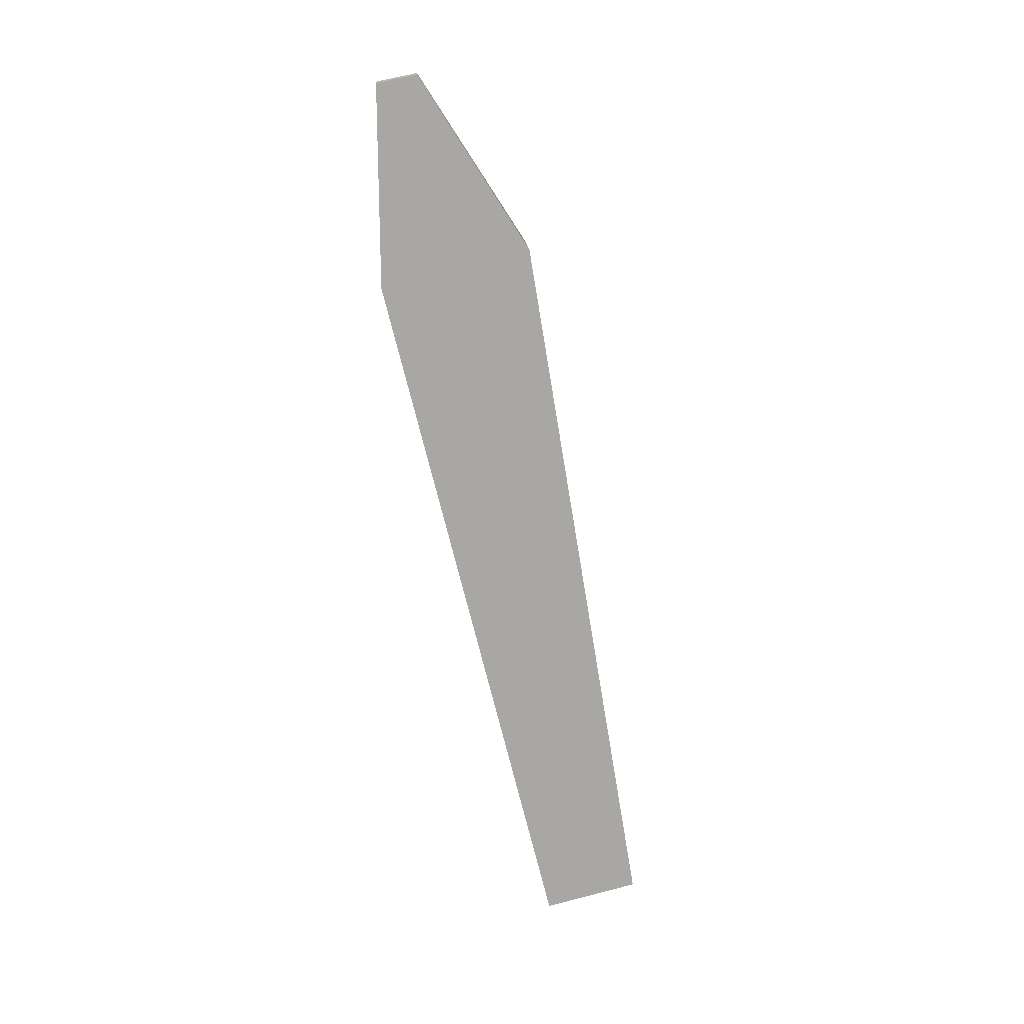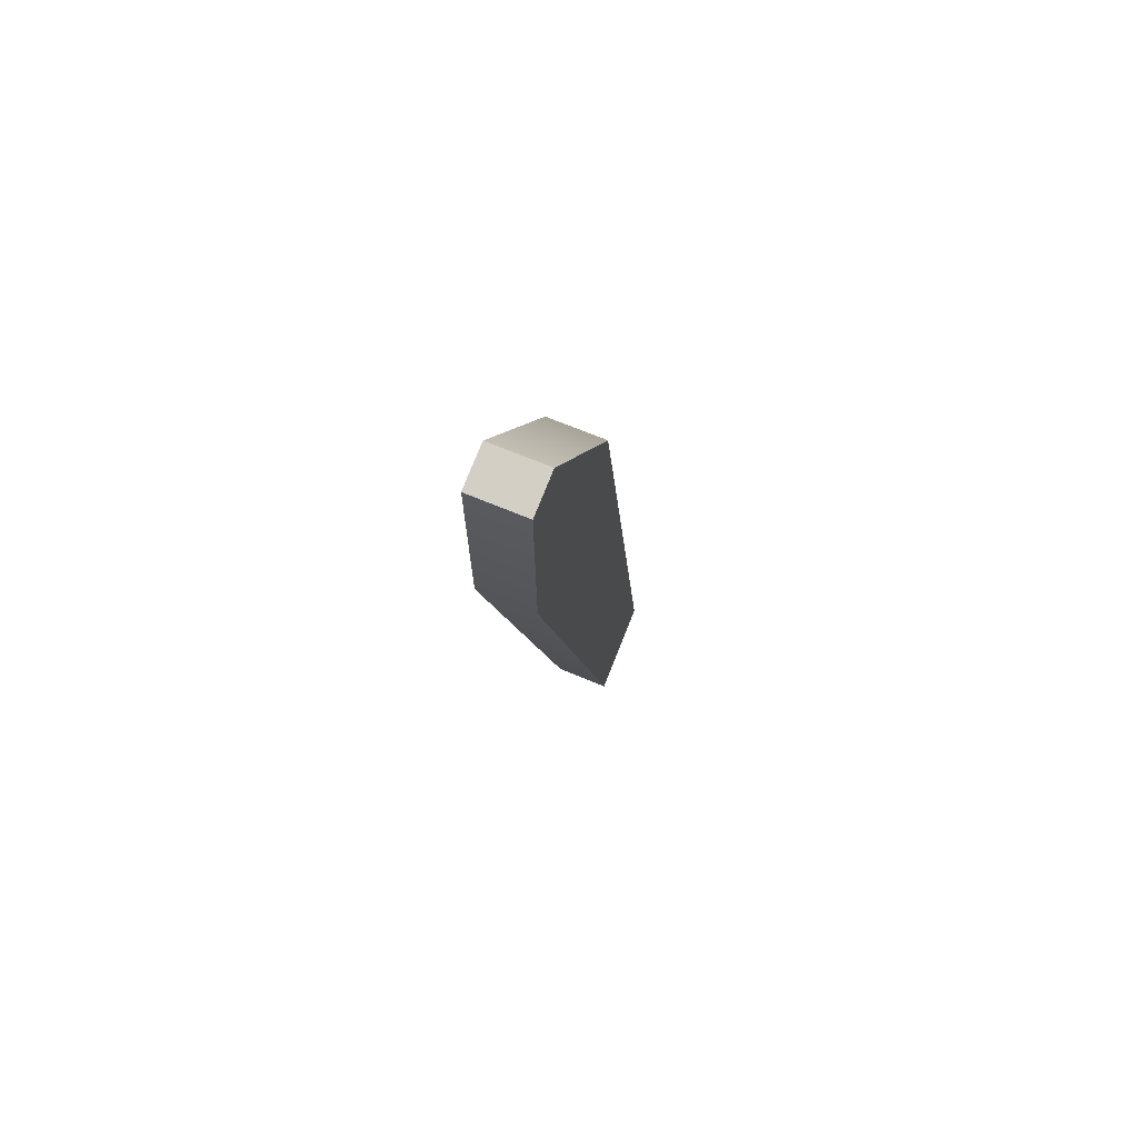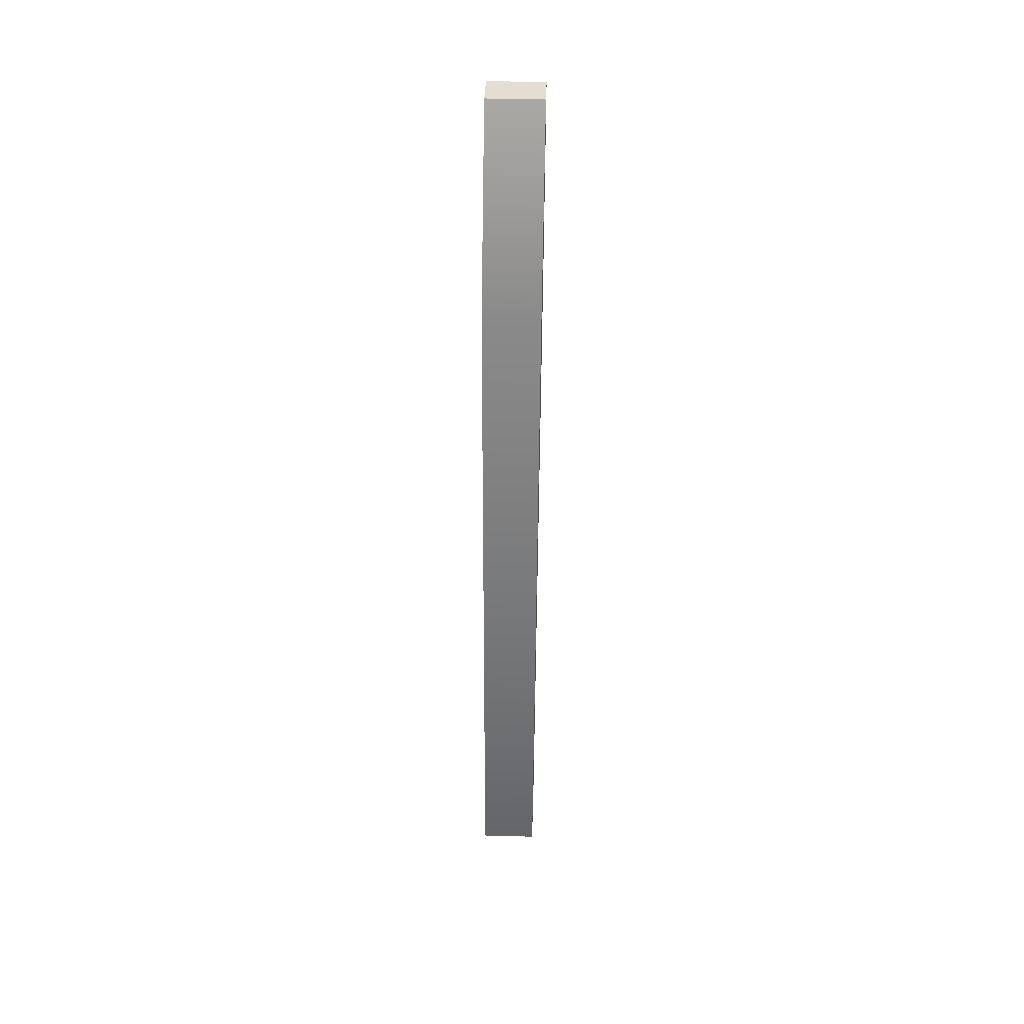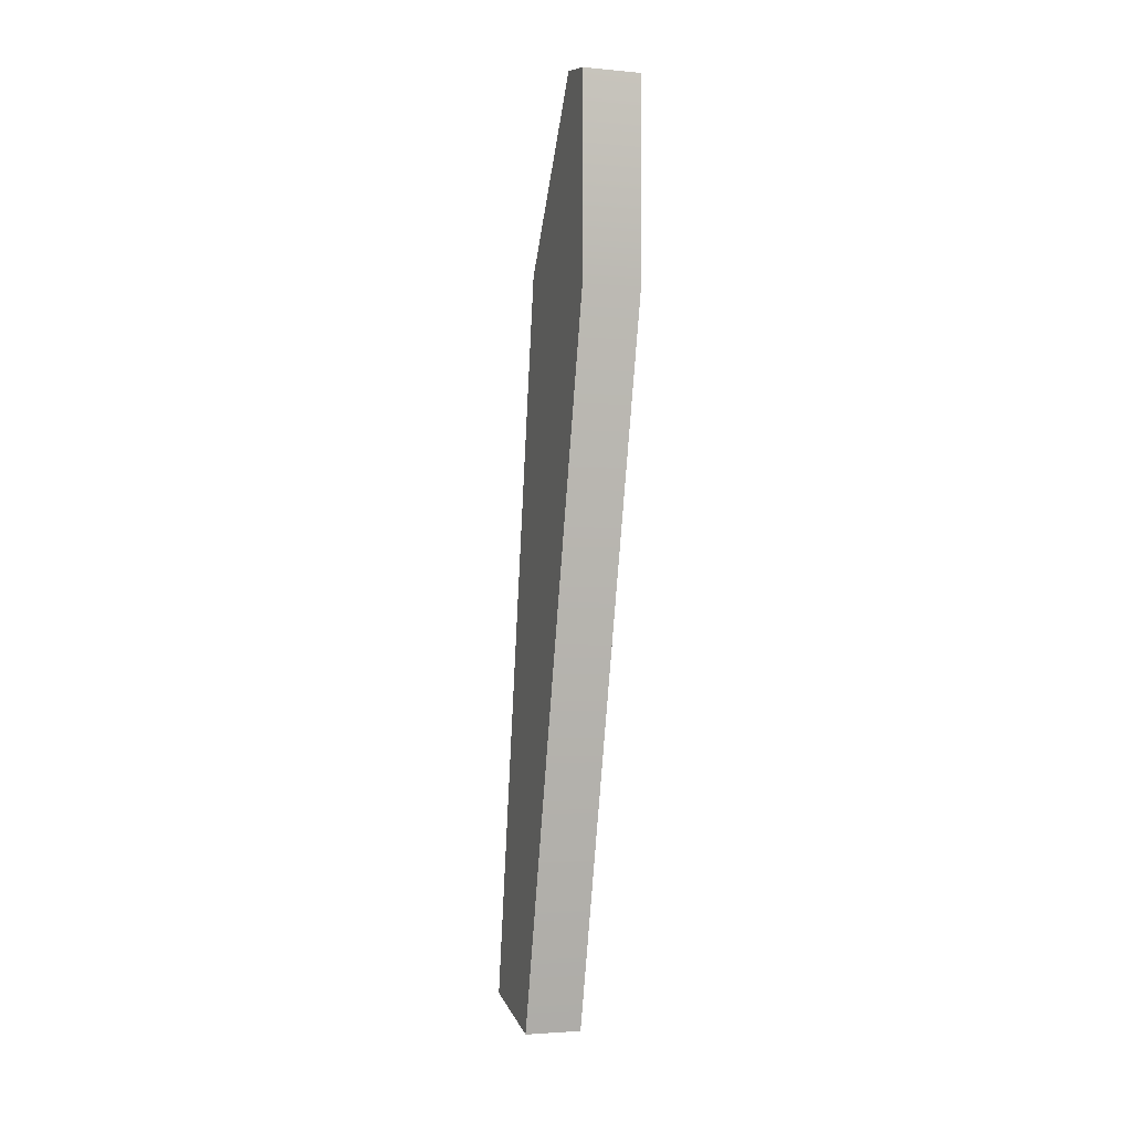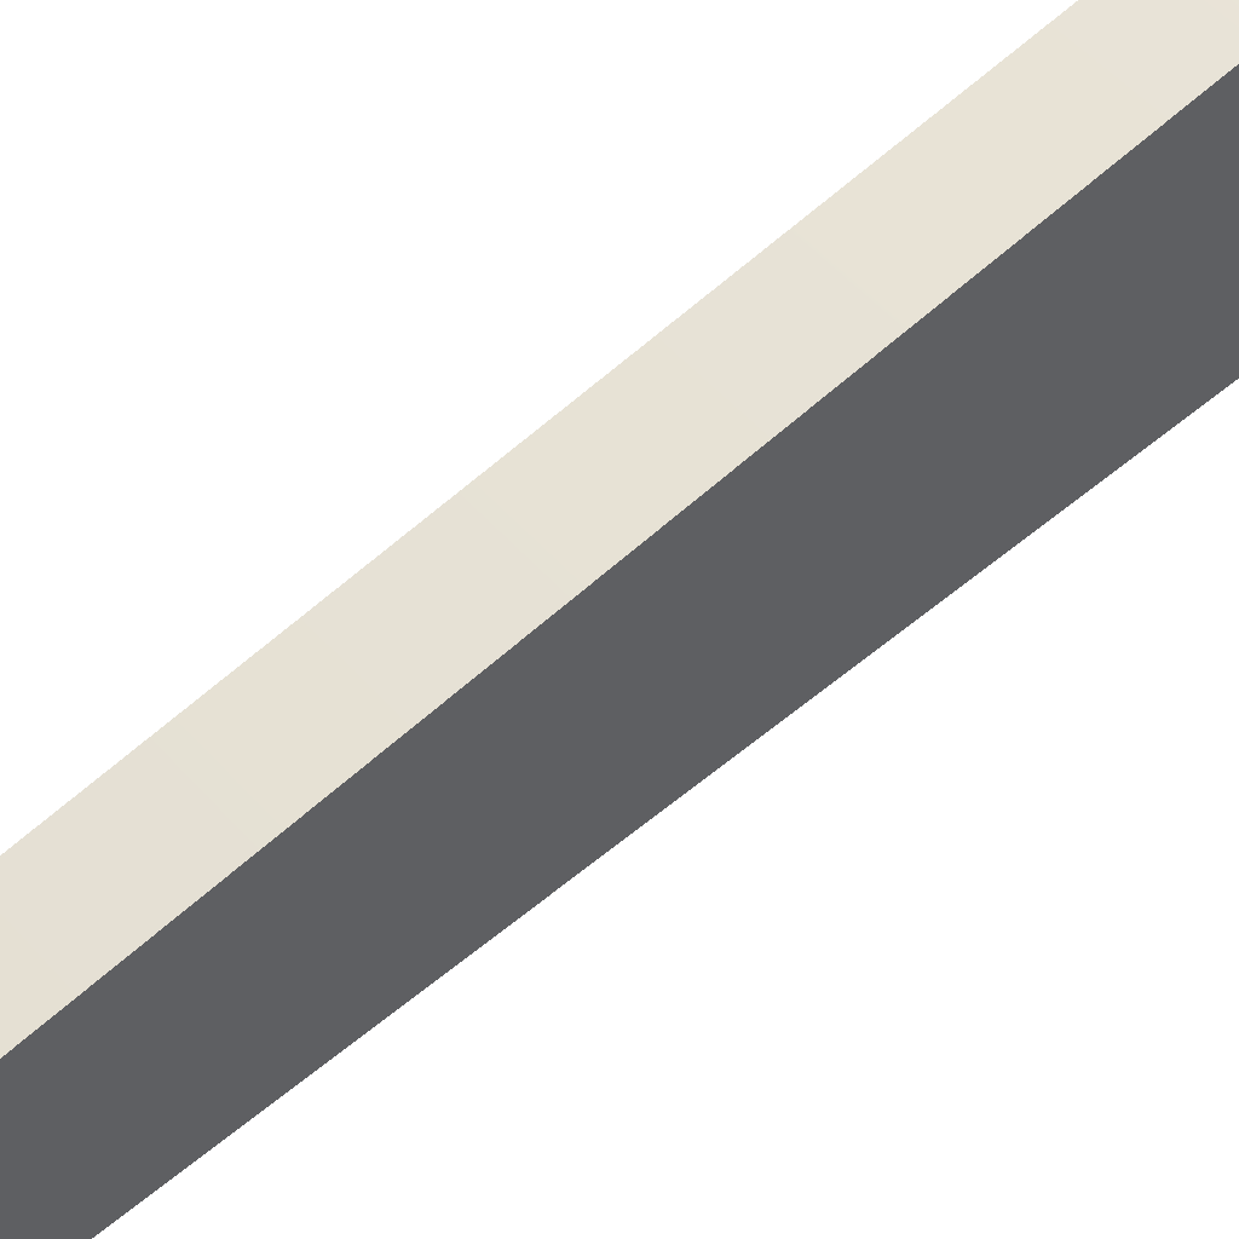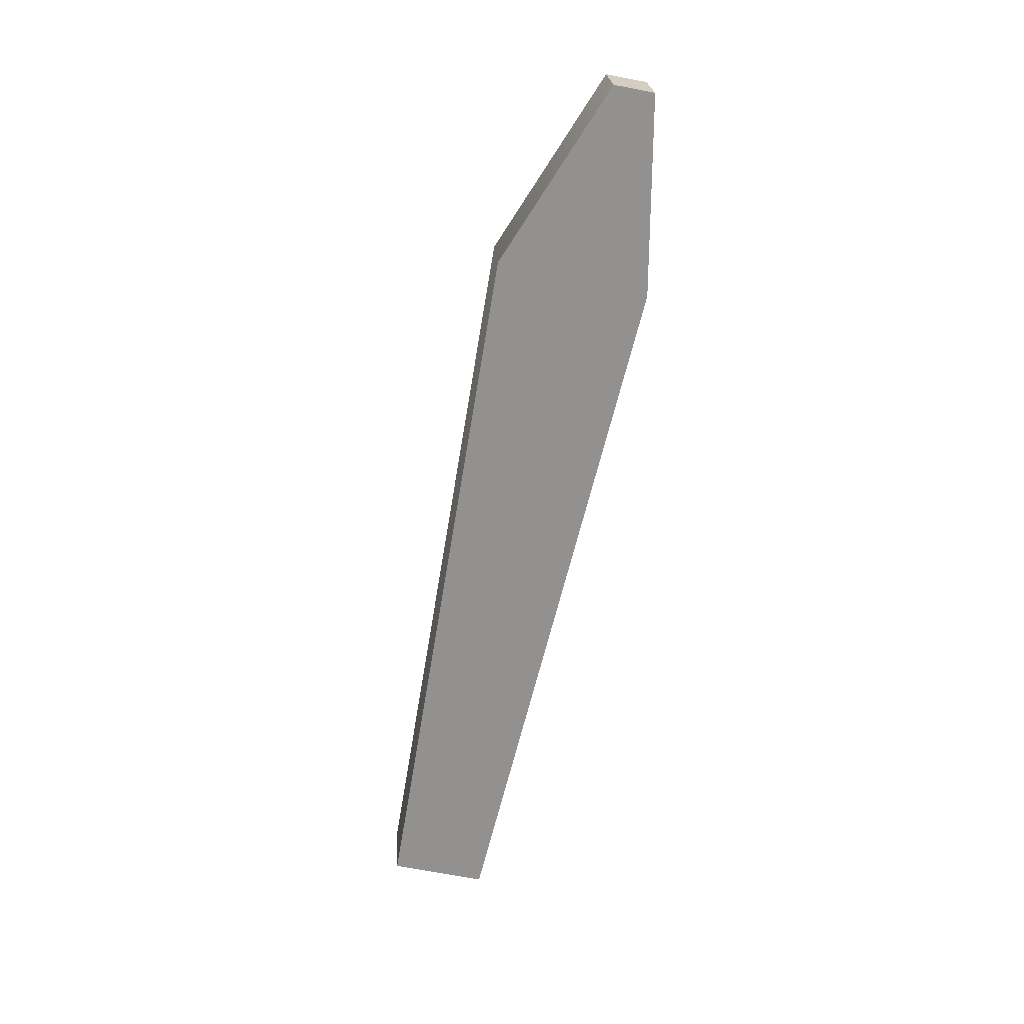
<metadata>
{"format":"obj","ext":"obj","renderer":"f3d","projection":"perspective","resolution":1024,"background":"white","views":[{"elev":15.9,"azim":87.0,"up":"+Y"},{"elev":68.8,"azim":22.7,"up":"+Y"},{"elev":47.6,"azim":-178.3,"up":"+Y"},{"elev":-2.7,"azim":-18.0,"up":"+Y"},{"elev":48.4,"azim":51.5,"up":"+Z"},{"elev":24.3,"azim":-94.4,"up":"+Y"}]}
</metadata>
<code>
v  -10.46 68.33 9.188
v  -10.46 65.3 24.1
v  10.46 65.3 24.1
v  10.46 68.33 9.188
v  -10.46 -259.9 -75.92
v  10.46 -259.9 -75.92
v  10.46 -268.9 -40.97
v  -10.46 -268.9 -40.97
v  10.46 4.831 -31.87
v  -10.46 4.831 -31.87
v  10.46 -9.497 23.69
v  -10.46 -9.497 23.69
g Digger_Stick
f 1 2 3
f 3 4 1
f 5 6 7
f 7 8 5
f 4 9 10
f 10 1 4
f 3 11 9
f 9 4 3
f 2 12 11
f 11 3 2
f 1 10 12
f 12 2 1
f 6 5 10
f 10 9 6
f 7 6 9
f 9 11 7
f 8 7 11
f 11 12 8
f 5 8 12
f 12 10 5

</code>
